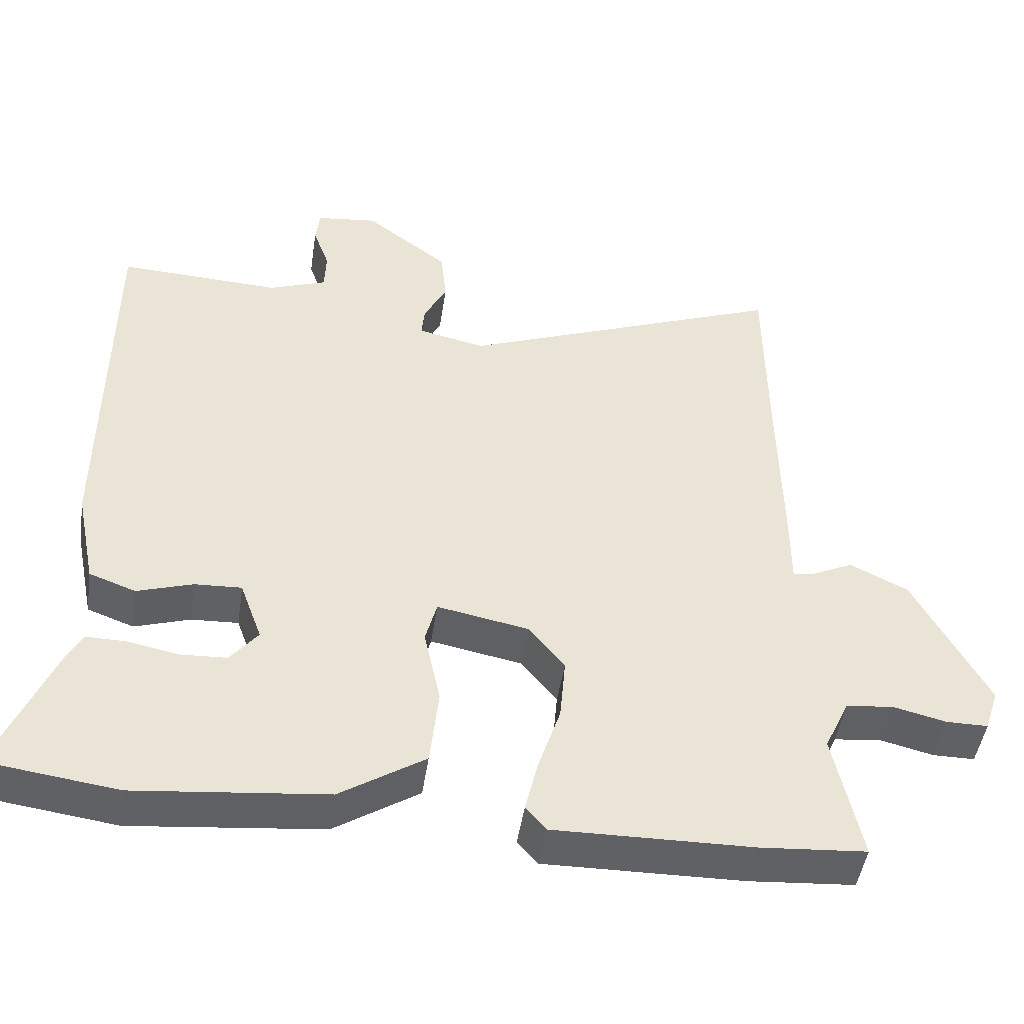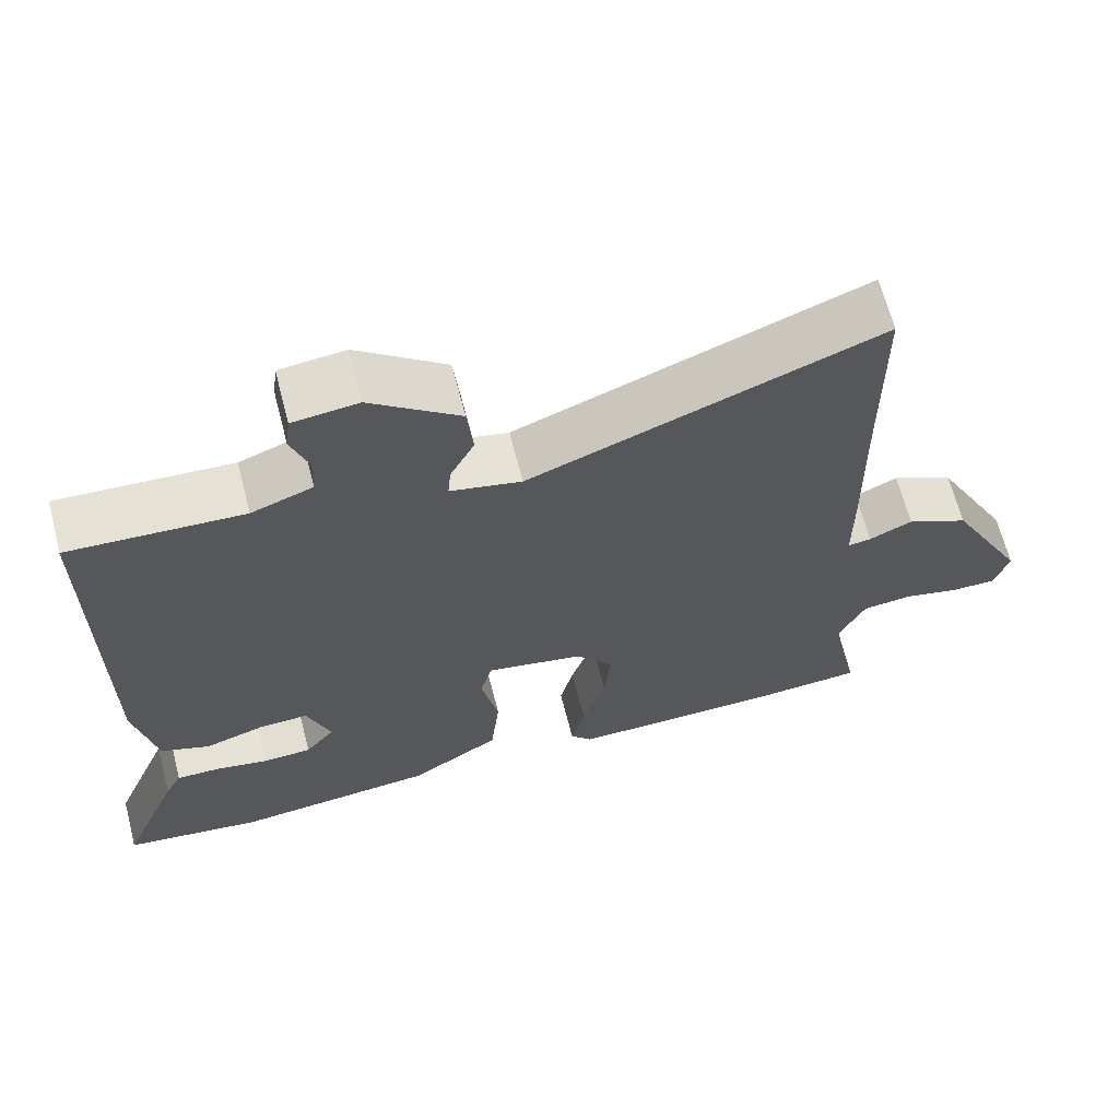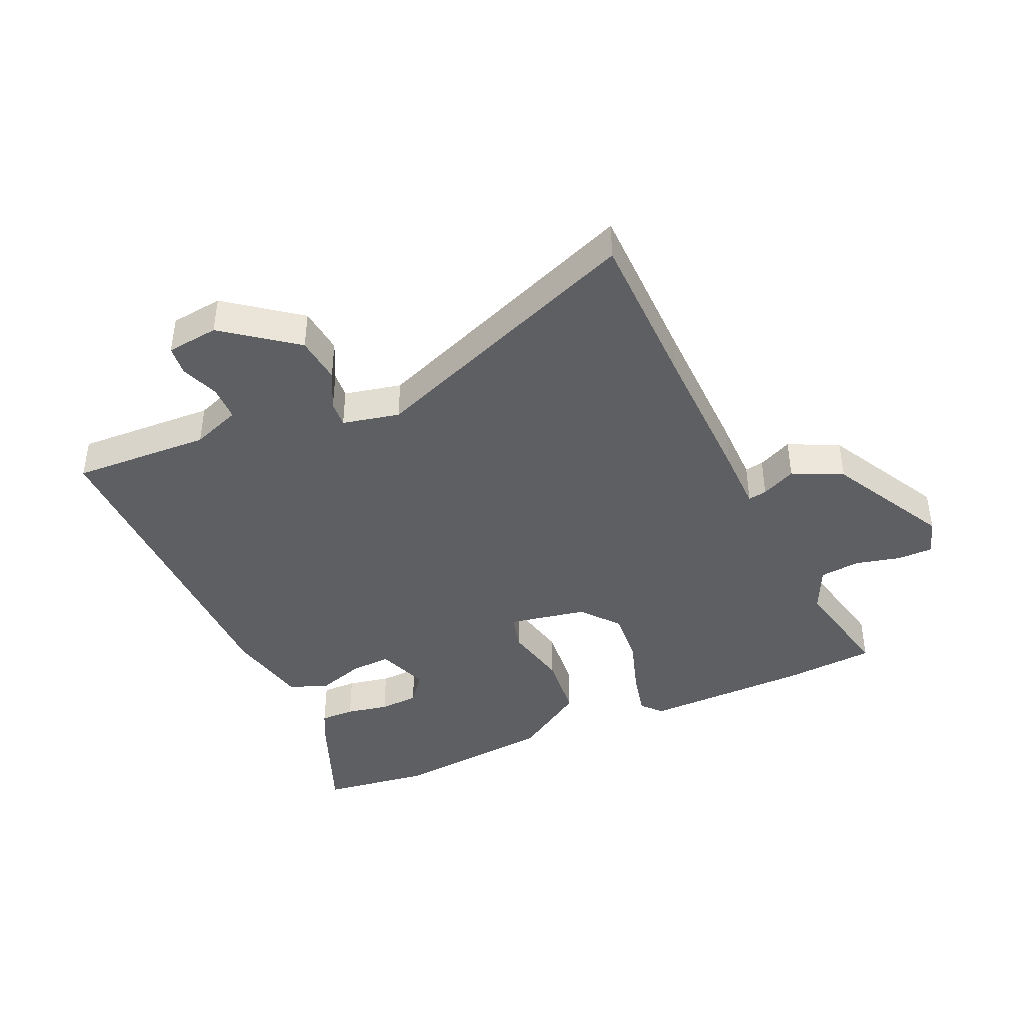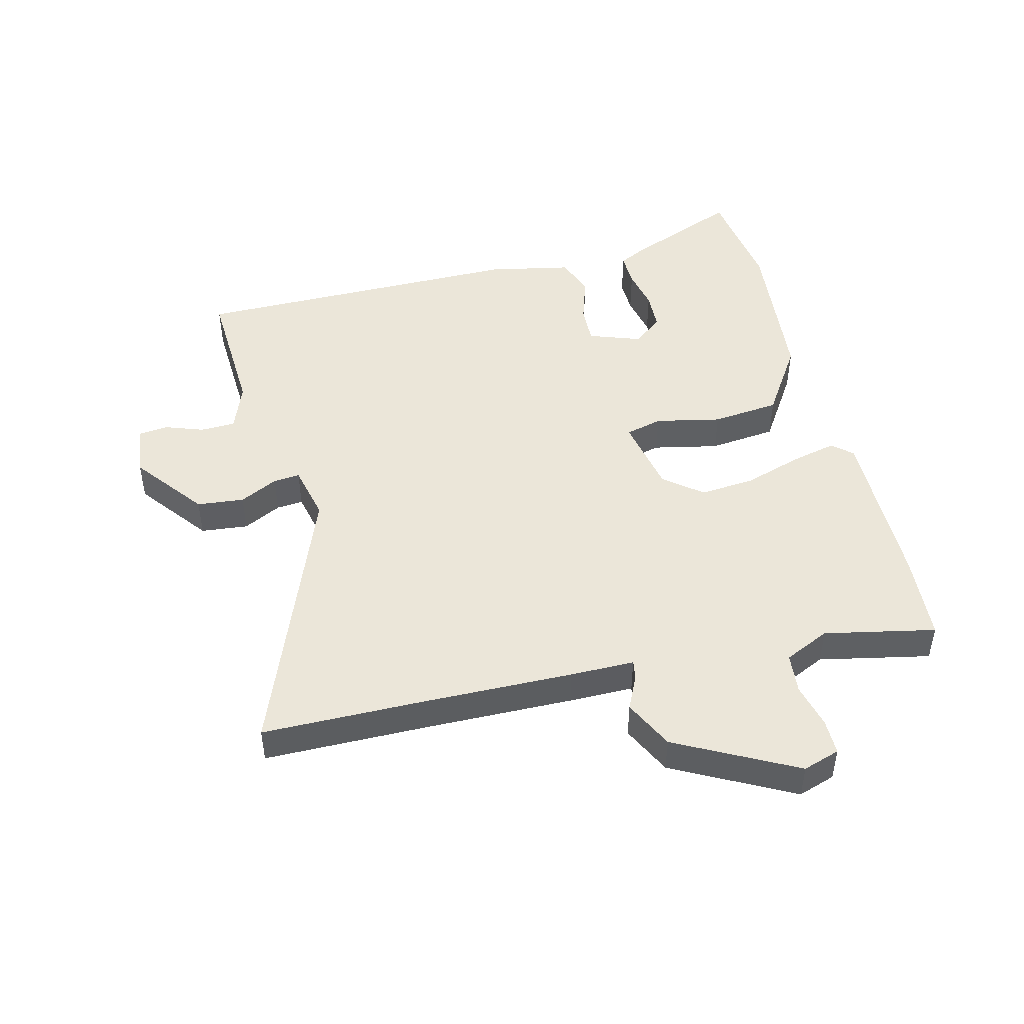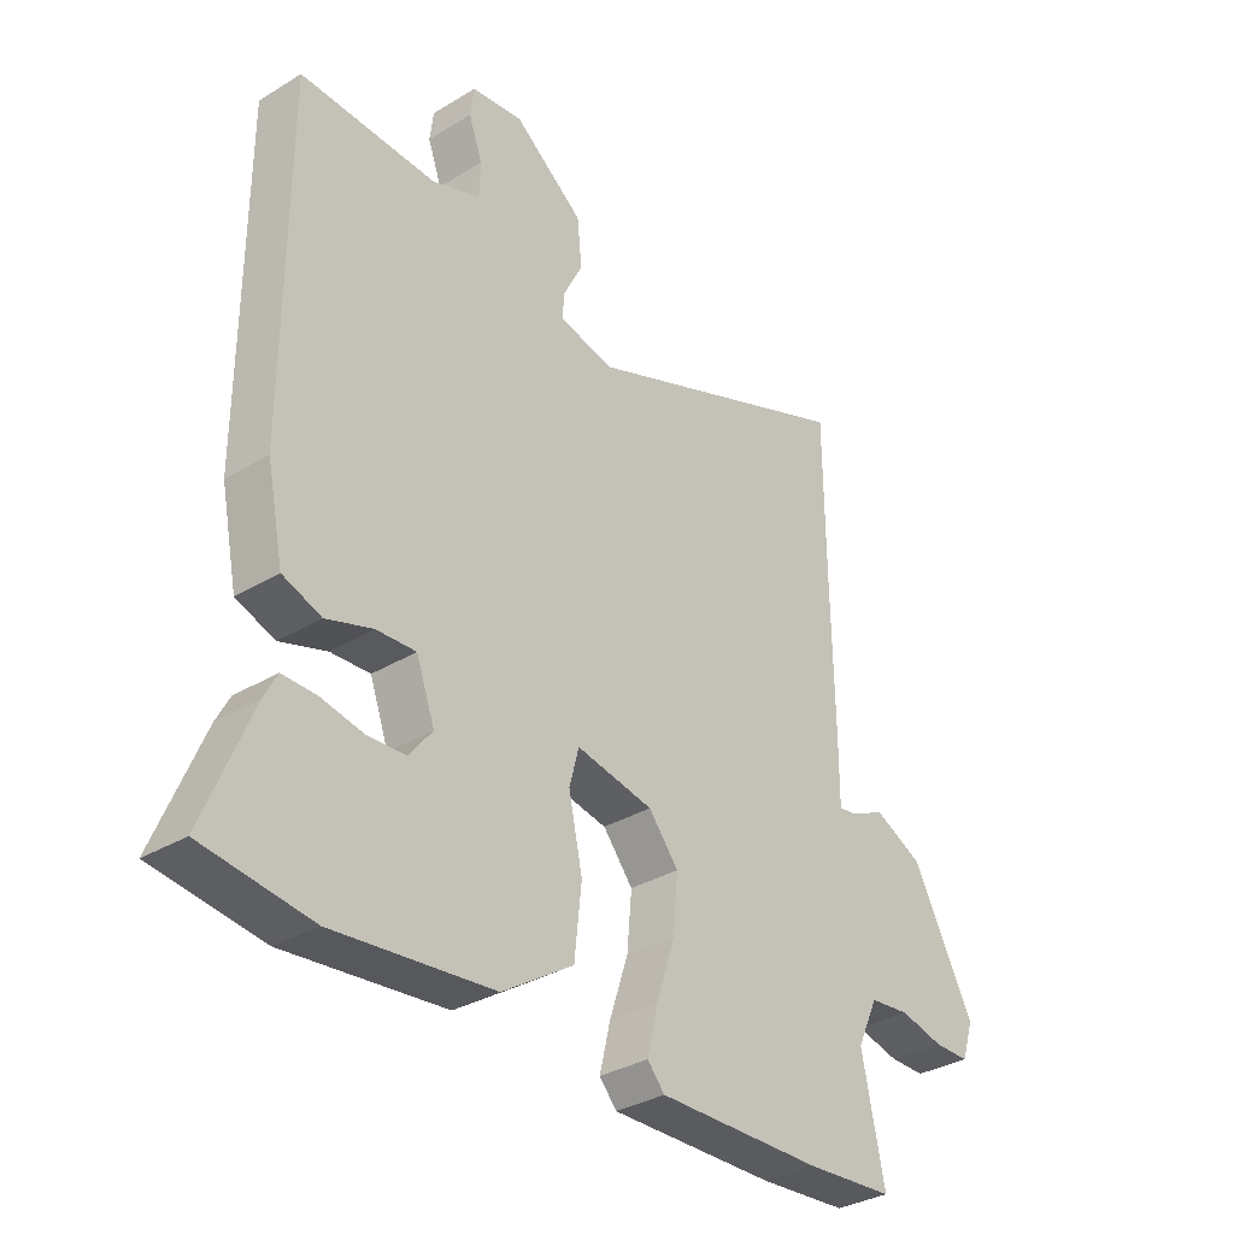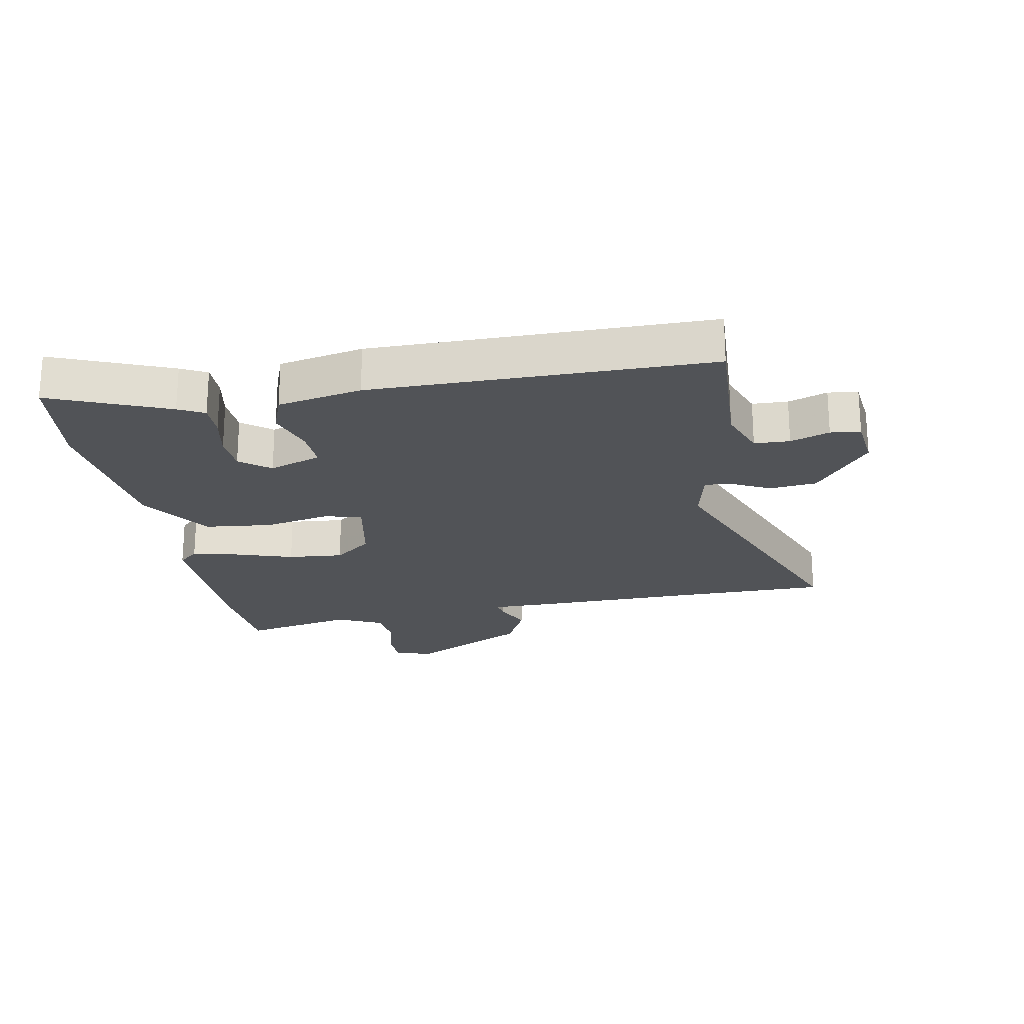
<metadata>
{"format":"obj","ext":"obj","renderer":"f3d","projection":"perspective","resolution":1024,"background":"white","views":[{"elev":-47.2,"azim":-8.5,"up":"+Z"},{"elev":65.6,"azim":-14.5,"up":"+Z"},{"elev":-41.6,"azim":24.4,"up":"+Y"},{"elev":47.0,"azim":76.0,"up":"+Y"},{"elev":-33.2,"azim":-50.1,"up":"+Z"},{"elev":-21.7,"azim":-79.5,"up":"+Y"}]}
</metadata>
<code>
v -0.407 0.07 -0.513
v -0.589 0.07 -0.488
v -0.51 0.07 -0.296
v -0.488 0.07 -0.254
v -0.431 0.07 -0.255
v -0.361 0.07 -0.269
v -0.296 0.07 -0.266
v -0.257 0.07 -0.217
v -0.288 0.07 -0.131
v -0.354 0.07 -0.134
v -0.432 0.07 -0.159
v -0.497 0.07 -0.135
v -0.525 0.07 0.003
v -0.524 0.07 0.556
v -0.296 0.07 0.545
v -0.215 0.07 0.575
v -0.213 0.07 0.633
v -0.236 0.07 0.697
v -0.23 0.07 0.746
v -0.144 0.07 0.756
v -0.027 0.07 0.666
v -0.019 0.07 0.588
v -0.051 0.07 0.525
v -0.055 0.07 0.481
v 0.039 0.07 0.46
v 0.499 0.07 0.638
v 0.501 0.07 0.368
v 0.505 0.07 0.123
v 0.505 0.07 0.017
v 0.536 0.07 0.022
v 0.593 0.07 0.049
v 0.675 0.07 0.009
v 0.778 0.07 -0.187
v 0.758 0.07 -0.248
v 0.699 0.07 -0.248
v 0.625 0.07 -0.23
v 0.558 0.07 -0.237
v 0.523 0.07 -0.312
v 0.561 0.07 -0.495
v 0.413 0.07 -0.506
v 0.135 0.07 -0.51
v 0.106 0.07 -0.477
v 0.124 0.07 -0.401
v 0.155 0.07 -0.306
v 0.163 0.07 -0.215
v 0.113 0.07 -0.153
v -0.016 0.07 -0.128
v -0.032 0.07 -0.189
v -0.009 0.07 -0.297
v -0.021 0.07 -0.409
v -0.14 0.07 -0.486
v -0.407 0 -0.513
v -0.589 0 -0.488
v -0.51 0 -0.296
v -0.488 0 -0.254
v -0.431 0 -0.255
v -0.361 0 -0.269
v -0.296 0 -0.266
v -0.257 0 -0.217
v -0.288 0 -0.131
v -0.354 0 -0.134
v -0.432 0 -0.159
v -0.497 0 -0.135
v -0.525 0 0.003
v -0.524 0 0.556
v -0.296 0 0.545
v -0.215 0 0.575
v -0.213 0 0.633
v -0.236 0 0.697
v -0.23 0 0.746
v -0.144 0 0.756
v -0.027 0 0.666
v -0.019 0 0.588
v -0.051 0 0.525
v -0.055 0 0.481
v 0.039 0 0.46
v 0.499 0 0.638
v 0.501 0 0.368
v 0.505 0 0.123
v 0.505 0 0.017
v 0.536 0 0.022
v 0.593 0 0.049
v 0.675 0 0.009
v 0.778 0 -0.187
v 0.758 0 -0.248
v 0.699 0 -0.248
v 0.625 0 -0.23
v 0.558 0 -0.237
v 0.523 0 -0.312
v 0.561 0 -0.495
v 0.413 0 -0.506
v 0.135 0 -0.51
v 0.106 0 -0.477
v 0.124 0 -0.401
v 0.155 0 -0.306
v 0.163 0 -0.215
v 0.113 0 -0.153
v -0.016 0 -0.128
v -0.032 0 -0.189
v -0.009 0 -0.297
v -0.021 0 -0.409
v -0.14 0 -0.486
f 48 49 50 51
f 47 48 51 1
f 41 42 43 44
f 39 40 41 44
f 38 39 44 45
f 37 38 45 46
f 33 34 35 36
f 30 31 32 33
f 29 30 33 36
f 27 28 29
f 25 26 27
f 25 27 29
f 24 25 29 36
f 20 21 22 23
f 20 23 24
f 17 18 19 20
f 16 17 20 24
f 15 16 24 36
f 10 11 12 13
f 9 10 13 14
f 8 9 14 15
f 3 4 5 6
f 3 6 7
f 2 3 7
f 47 1 2 7
f 36 37 46 47
f 15 36 47
f 8 15 47
f 7 8 47
f 102 101 100 99
f 52 102 99 98
f 95 94 93 92
f 95 92 91 90
f 96 95 90 89
f 97 96 89 88
f 87 86 85 84
f 84 83 82 81
f 87 84 81 80
f 80 79 78
f 78 77 76
f 80 78 76
f 87 80 76 75
f 74 73 72 71
f 75 74 71
f 71 70 69 68
f 75 71 68 67
f 87 75 67 66
f 64 63 62 61
f 65 64 61 60
f 66 65 60 59
f 57 56 55 54
f 58 57 54
f 58 54 53
f 58 53 52 98
f 98 97 88 87
f 98 87 66
f 98 66 59
f 98 59 58
f 1 52 53 2
f 2 53 54 3
f 3 54 55 4
f 4 55 56 5
f 5 56 57 6
f 6 57 58 7
f 7 58 59 8
f 8 59 60 9
f 9 60 61 10
f 10 61 62 11
f 11 62 63 12
f 12 63 64 13
f 13 64 65 14
f 14 65 66 15
f 15 66 67 16
f 16 67 68 17
f 17 68 69 18
f 18 69 70 19
f 19 70 71 20
f 20 71 72 21
f 21 72 73 22
f 22 73 74 23
f 23 74 75 24
f 24 75 76 25
f 25 76 77 26
f 26 77 78 27
f 27 78 79 28
f 28 79 80 29
f 29 80 81 30
f 30 81 82 31
f 31 82 83 32
f 32 83 84 33
f 33 84 85 34
f 34 85 86 35
f 35 86 87 36
f 36 87 88 37
f 37 88 89 38
f 38 89 90 39
f 39 90 91 40
f 40 91 92 41
f 41 92 93 42
f 42 93 94 43
f 43 94 95 44
f 44 95 96 45
f 45 96 97 46
f 46 97 98 47
f 47 98 99 48
f 48 99 100 49
f 49 100 101 50
f 50 101 102 51
f 51 102 52 1

</code>
